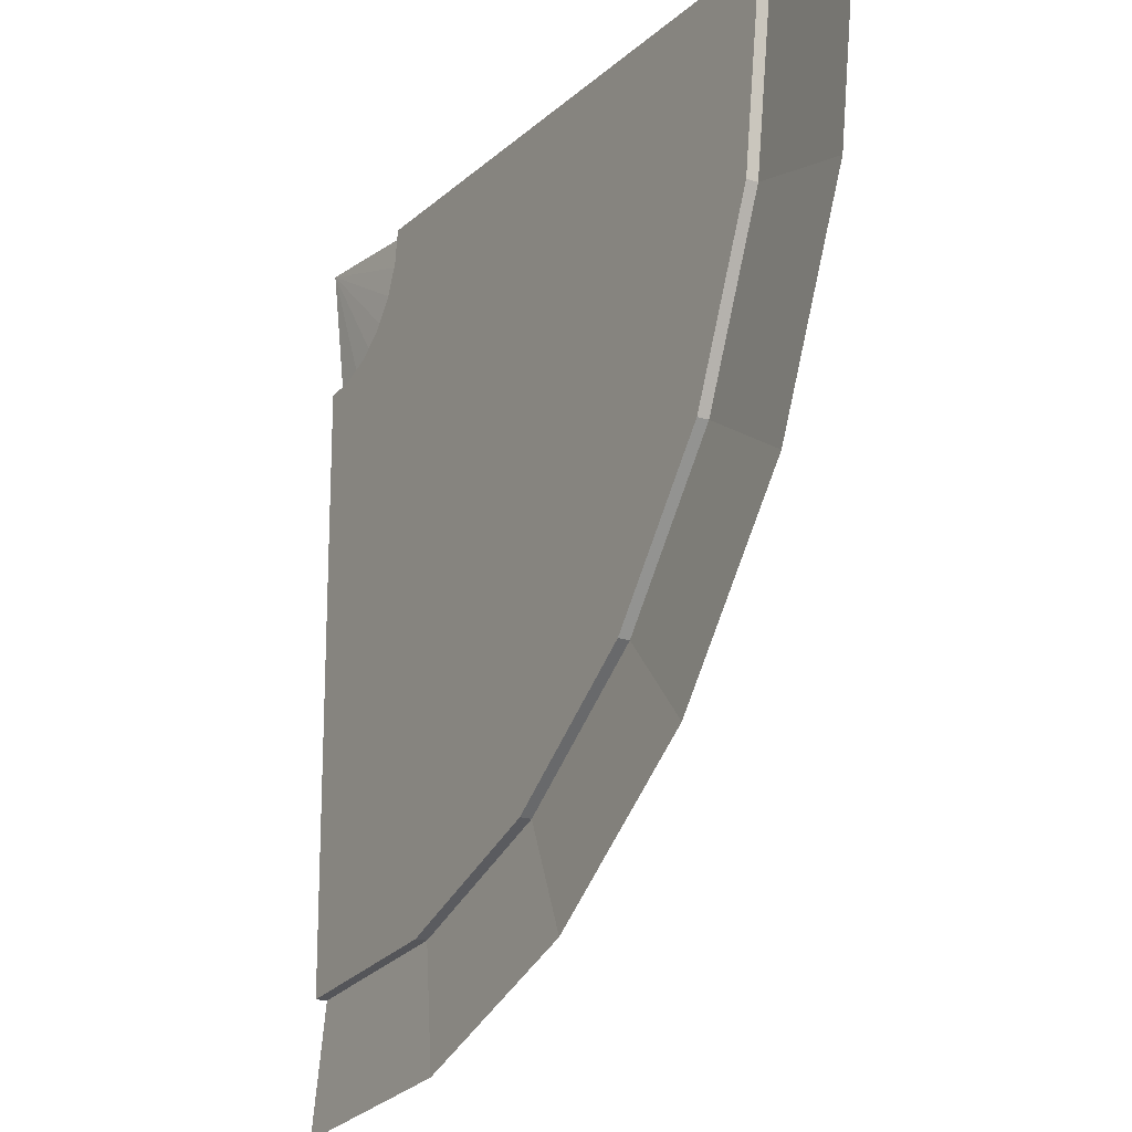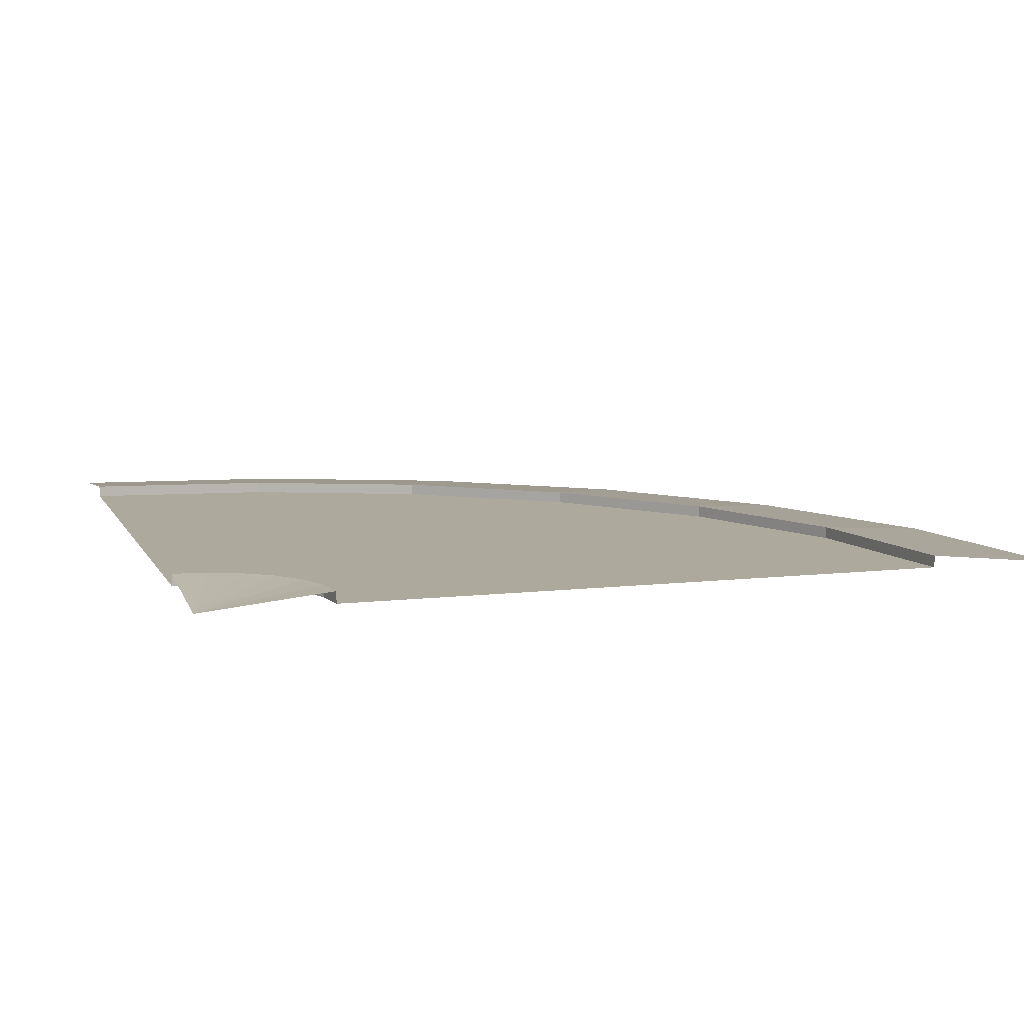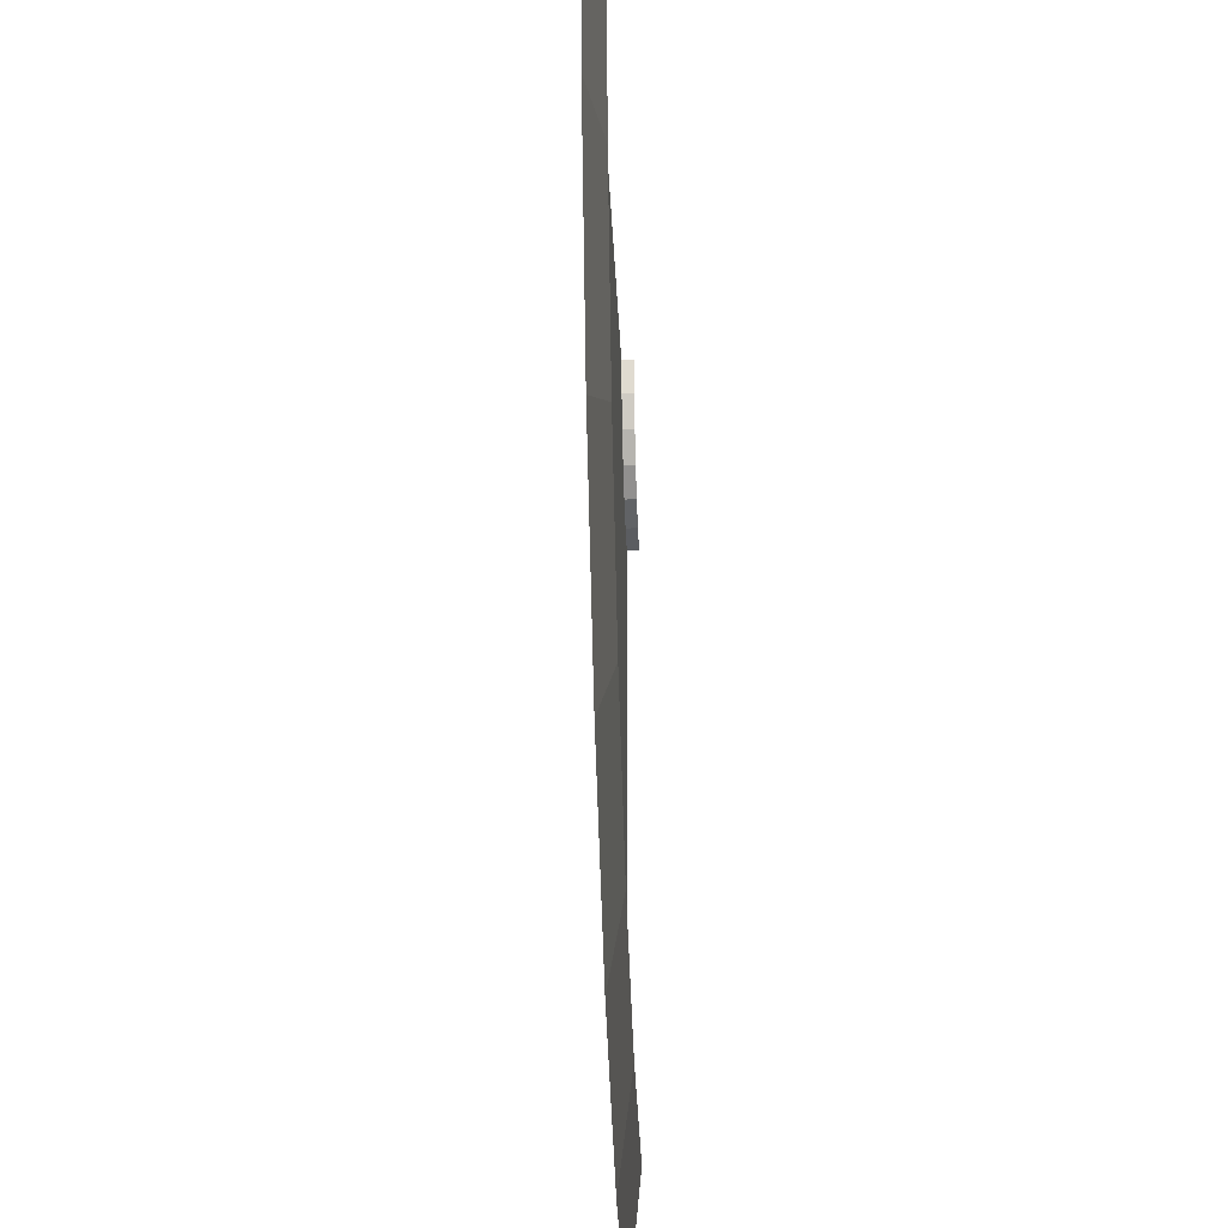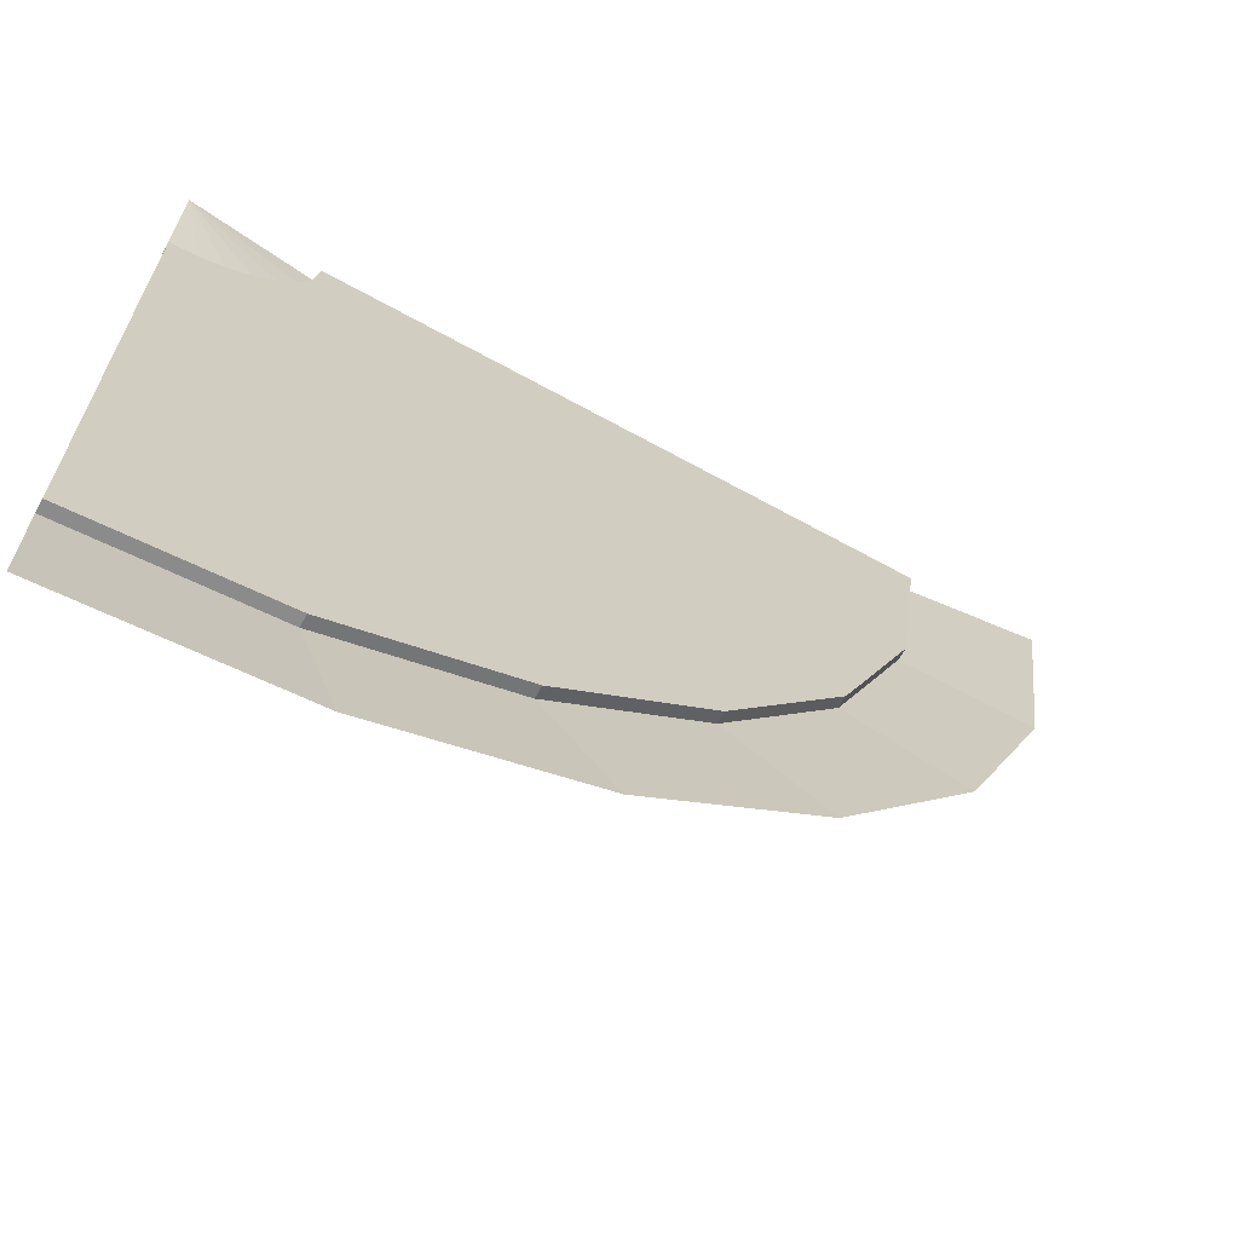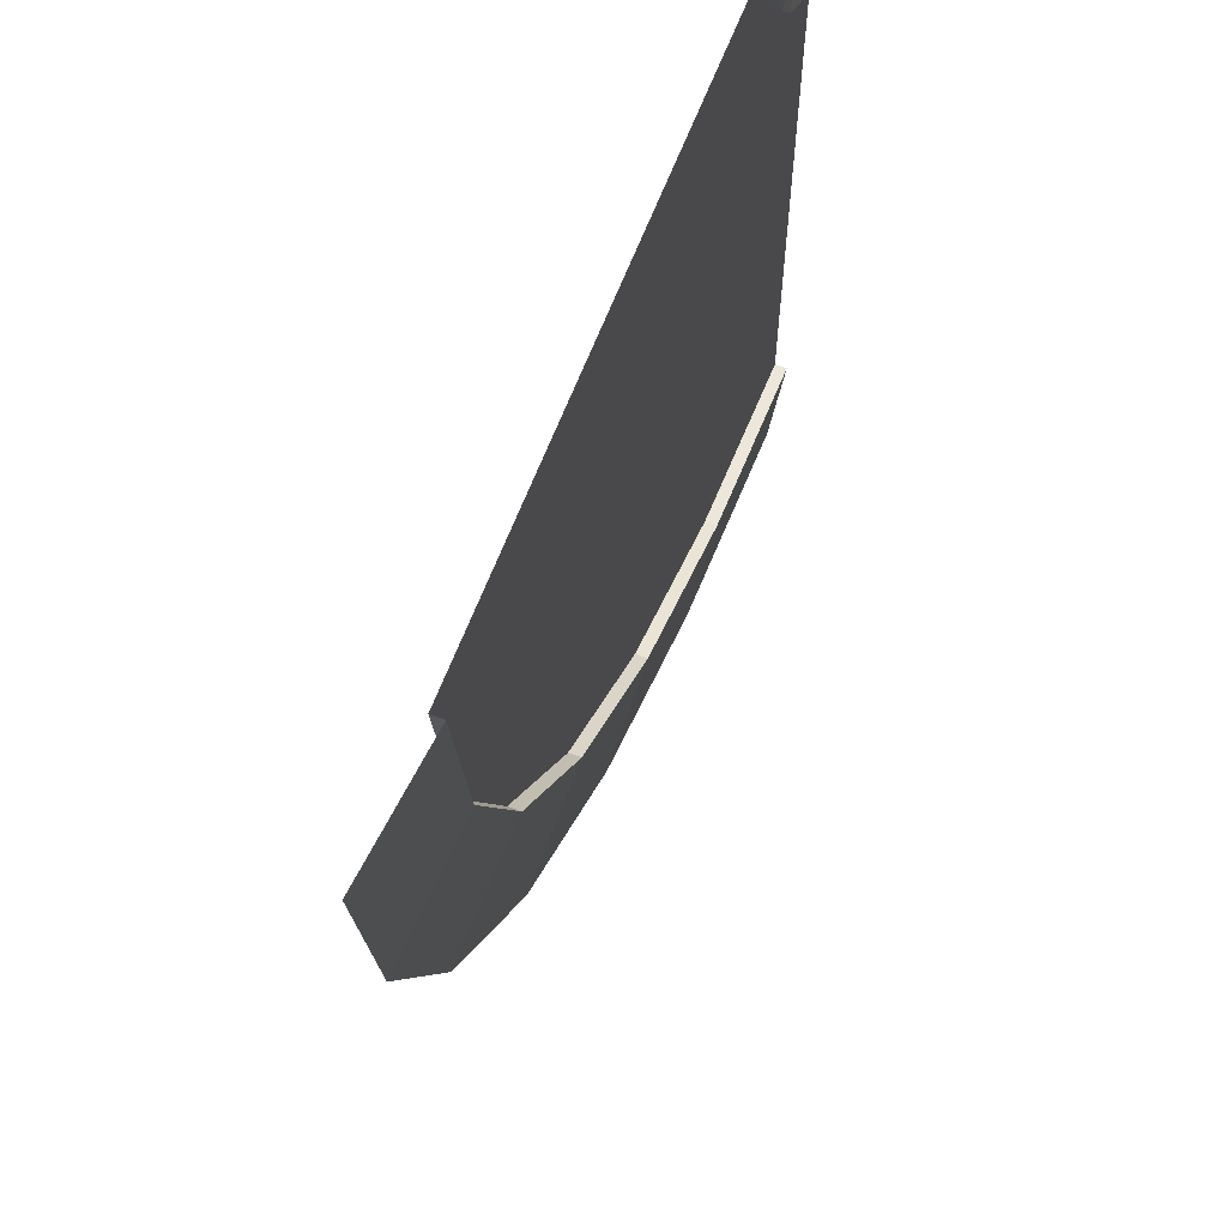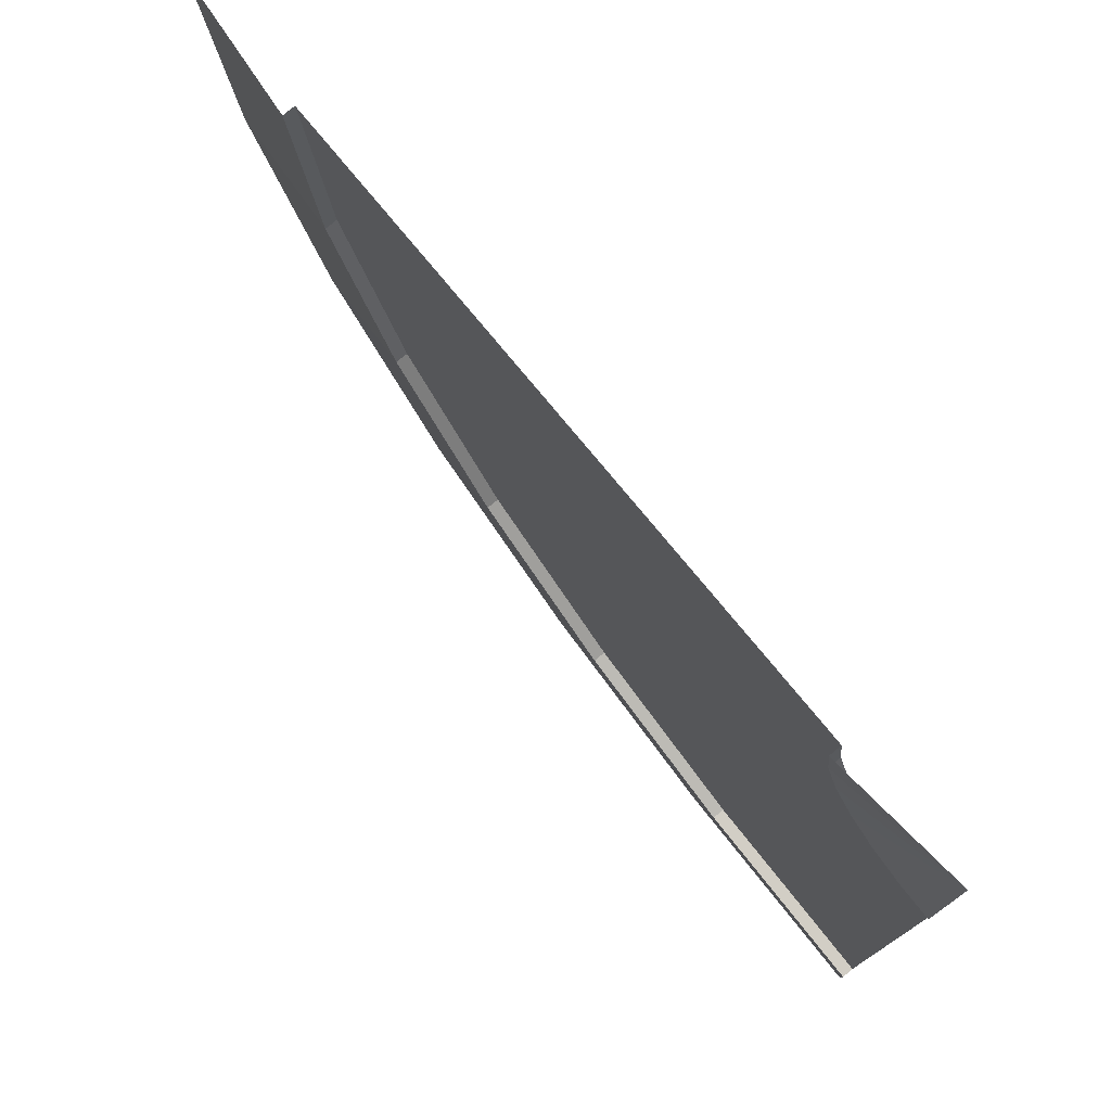
<metadata>
{"format":"obj","ext":"obj","renderer":"f3d","projection":"perspective","resolution":1024,"background":"white","views":[{"elev":-18.7,"azim":-121.9,"up":"+Y"},{"elev":8.9,"azim":162.5,"up":"+Z"},{"elev":-28.4,"azim":-87.7,"up":"+Y"},{"elev":-67.1,"azim":151.1,"up":"+Y"},{"elev":63.8,"azim":-69.1,"up":"+Y"},{"elev":77.4,"azim":50.5,"up":"+Y"}]}
</metadata>
<code>
v 0.5 -0.5 0
v 0.5 0.5 0
v 0.5 0.4972 0
v 0.5 -0.35 0.015
v 0.5 0.35 0.015
v 0.5 -0.35 0.0015
v 0.5 0.35 0.0015
v 0.2412 -0.4659 0
v 0.5 0.5 0
v 0.4993 0.4973 0
v 0.28 -0.321 0.015
v 0.4612 0.3551 0.015
v 0.28 -0.321 0.0015
v 0.4612 0.3551 0.0015
v -0 -0.366 0
v 0.5 0.5 0
v 0.4986 0.4976 0
v 0.075 -0.2361 0.015
v 0.425 0.3701 0.015
v 0.075 -0.2361 0.0015
v 0.425 0.3701 0.0015
v -0.2071 -0.2071 0
v 0.5 0.5 0
v 0.498 0.498 0
v -0.101 -0.101 0.015
v 0.3939 0.3939 0.015
v -0.101 -0.101 0.0015
v 0.3939 0.3939 0.0015
v -0.366 0 0
v 0.5 0.5 0
v 0.4976 0.4986 0
v -0.2361 0.075 0.015
v 0.3701 0.425 0.015
v -0.2361 0.075 0.0015
v 0.3701 0.425 0.0015
v -0.4659 0.2412 0
v 0.5 0.5 0
v 0.4973 0.4993 0
v -0.321 0.28 0.015
v 0.3551 0.4612 0.015
v -0.321 0.28 0.0015
v 0.3551 0.4612 0.0015
v -0.5 0.5 0
v 0.5 0.5 0
v 0.4972 0.5 0
v -0.35 0.5 0.015
v 0.35 0.5 0.015
v -0.35 0.5 0.0015
v 0.35 0.5 0.0015
f 2 10 9
f 5 14 7
f 4 8 1
f 5 9 12
f 4 13 6
f 7 13 6
f 12 21 14
f 11 15 8
f 12 16 19
f 11 20 13
f 13 21 20
f 9 17 16
f 19 28 21
f 18 22 15
f 19 23 26
f 18 27 20
f 21 27 20
f 16 24 23
f 22 32 29
f 26 30 33
f 25 34 27
f 28 34 27
f 23 31 30
f 26 35 28
f 33 37 40
f 32 41 34
f 34 42 41
f 30 38 37
f 33 42 35
f 32 36 29
f 39 48 41
f 41 49 48
f 37 45 44
f 40 49 42
f 39 43 36
f 40 44 47
f 2 3 10
f 5 12 14
f 4 11 8
f 5 2 9
f 4 11 13
f 7 14 13
f 12 19 21
f 11 18 15
f 12 9 16
f 11 18 20
f 13 14 21
f 9 10 17
f 19 26 28
f 18 25 22
f 19 16 23
f 18 25 27
f 21 28 27
f 16 17 24
f 22 25 32
f 26 23 30
f 25 32 34
f 28 35 34
f 23 24 31
f 26 33 35
f 33 30 37
f 32 39 41
f 34 35 42
f 30 31 38
f 33 40 42
f 32 39 36
f 39 46 48
f 41 42 49
f 37 38 45
f 40 47 49
f 39 46 43
f 40 37 44

</code>
